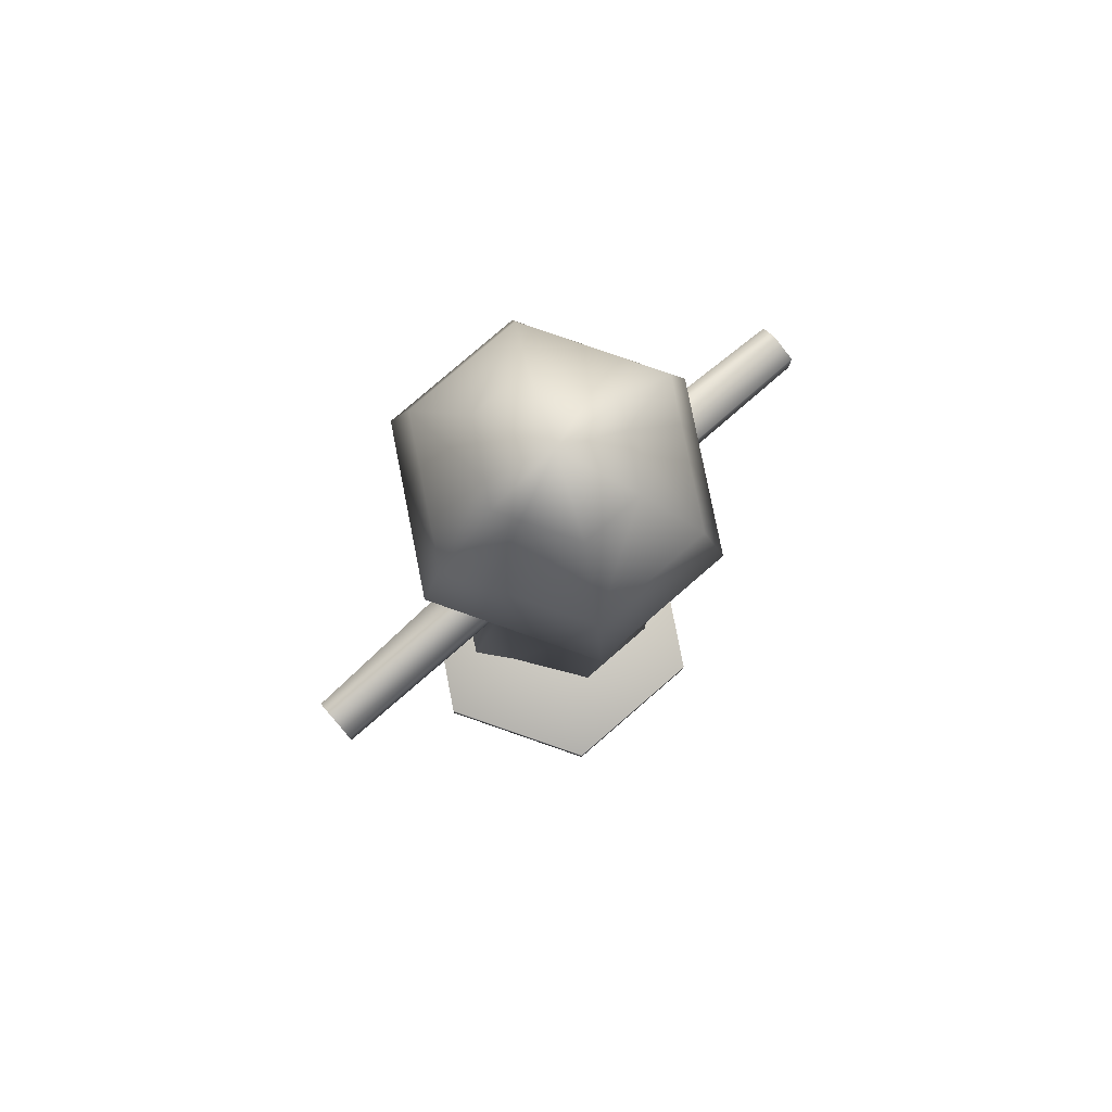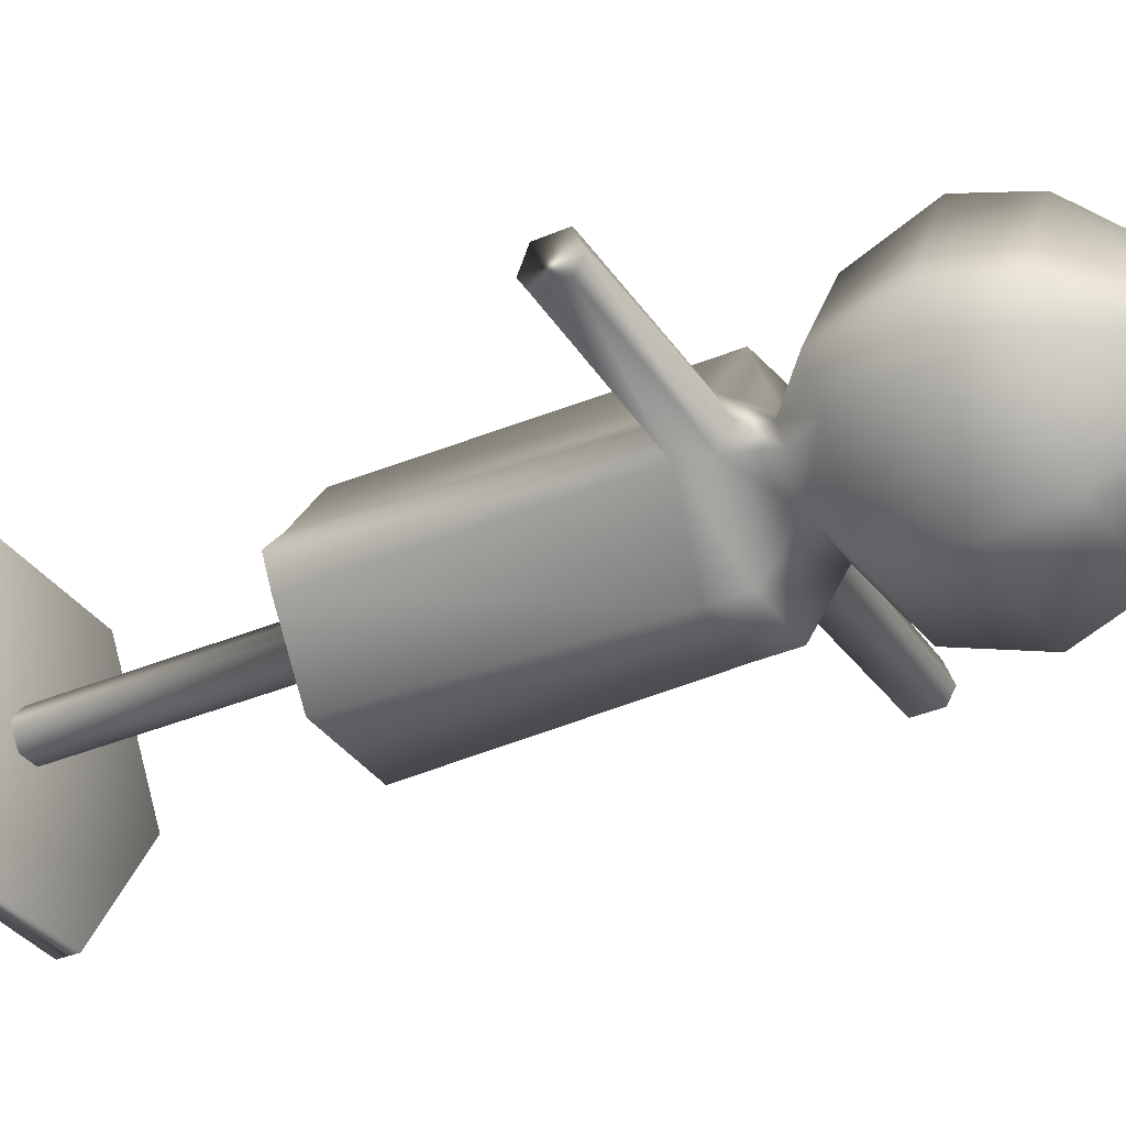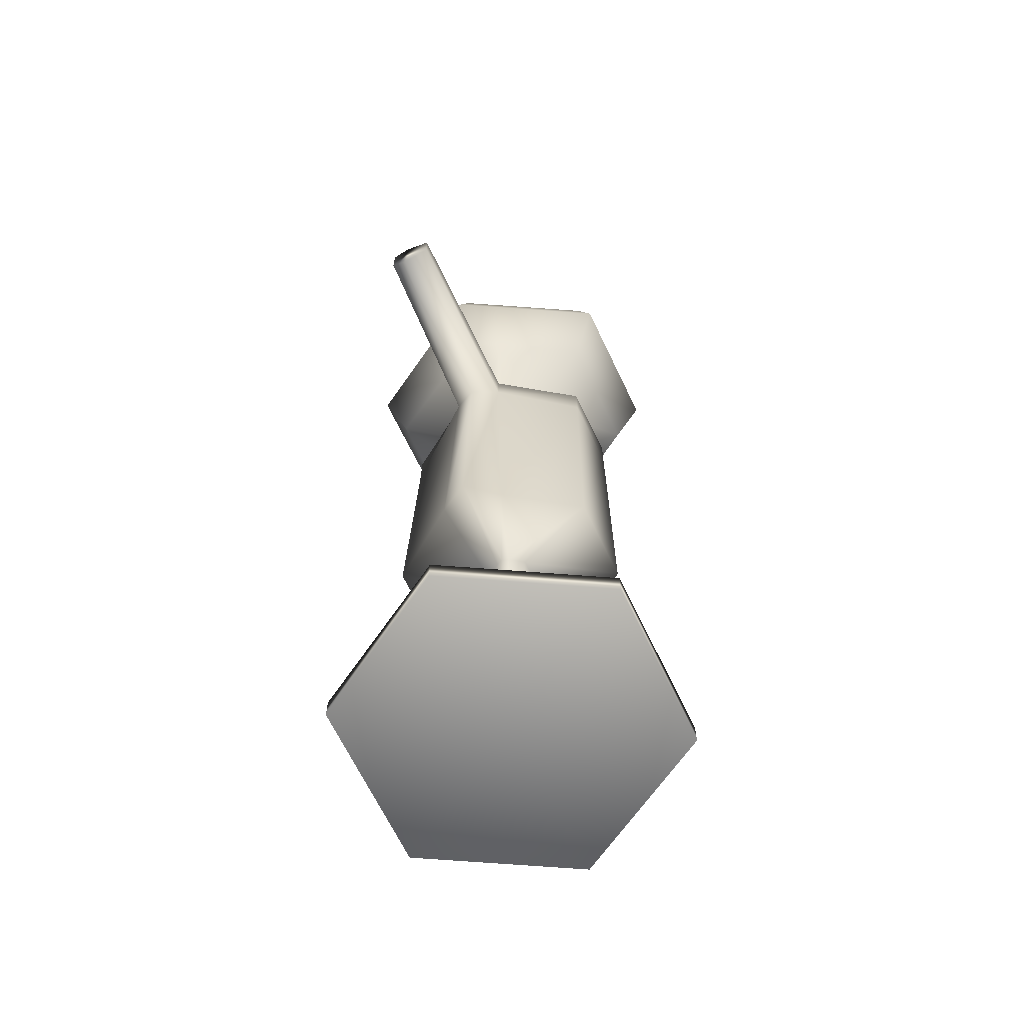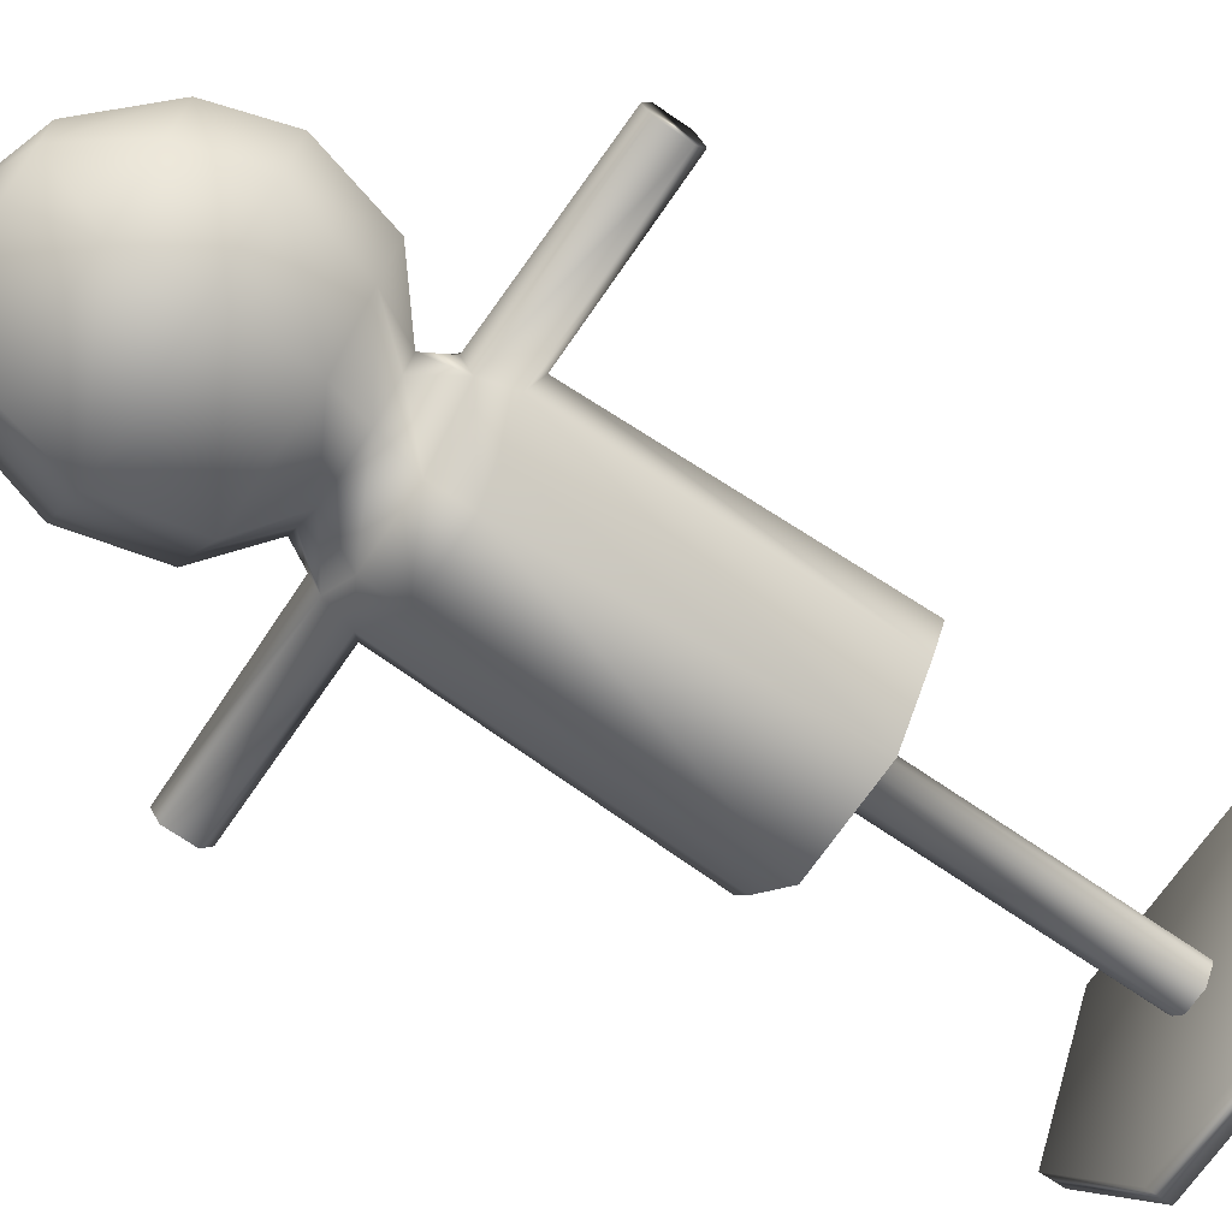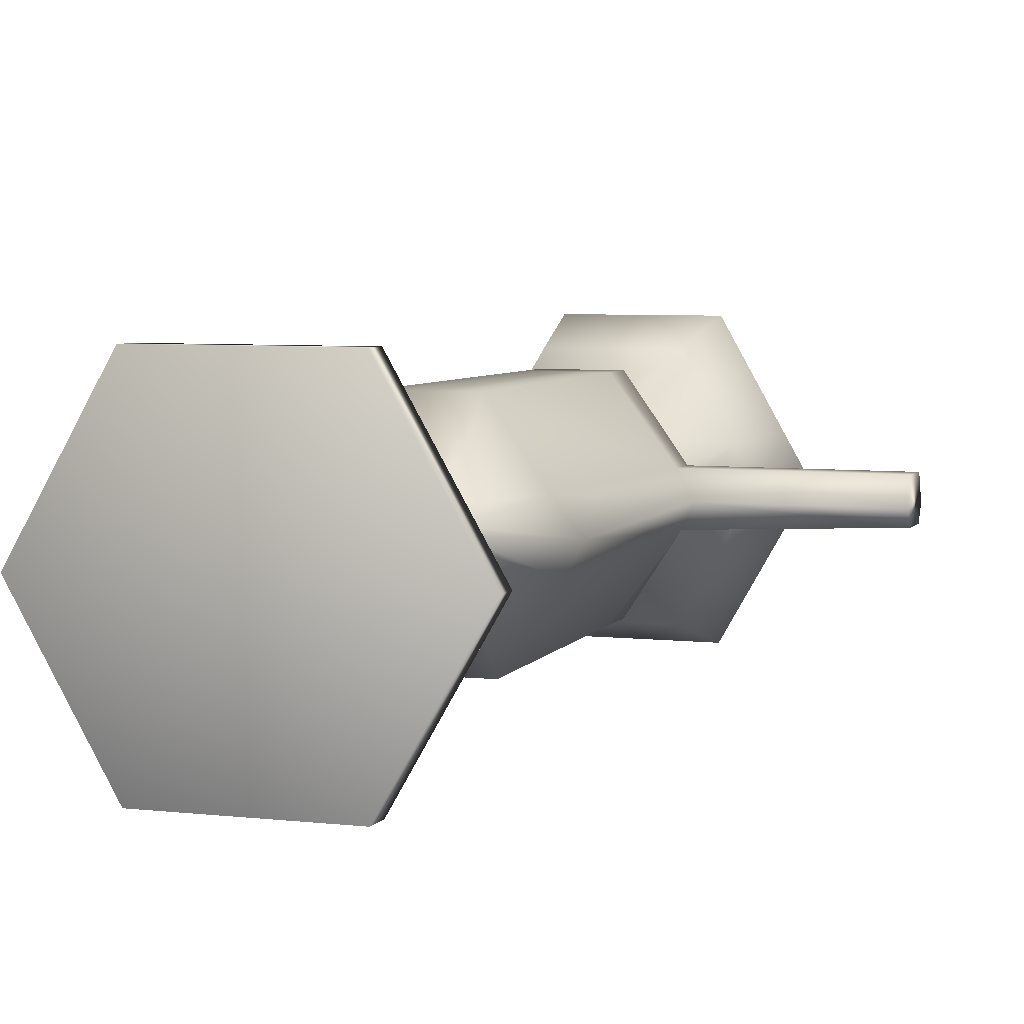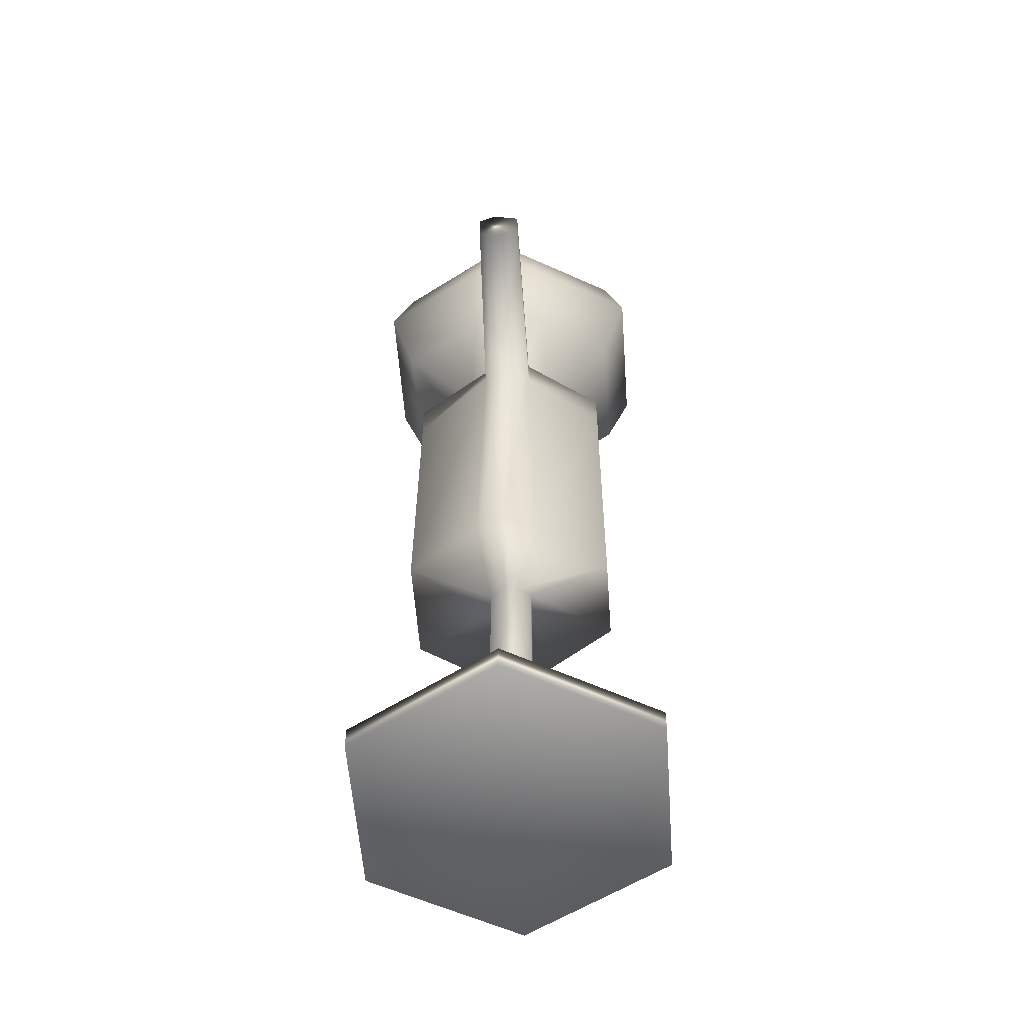
<metadata>
{"format":"obj","ext":"obj","renderer":"f3d","projection":"perspective","resolution":1024,"background":"white","views":[{"elev":79.6,"azim":-40.9,"up":"+Y"},{"elev":-35.1,"azim":119.5,"up":"+Z"},{"elev":-66.4,"azim":-64.5,"up":"+Y"},{"elev":-70.1,"azim":-124.5,"up":"+Z"},{"elev":5.5,"azim":19.9,"up":"+Z"},{"elev":-55.9,"azim":-85.9,"up":"+Y"}]}
</metadata>
<code>
g default
v 10.85 1.253 0.7419
v 8.577 1.253 0.7419
v 7.441 1.253 2.71
v 8.577 1.253 4.677
v 10.85 1.253 4.677
v 11.99 1.253 2.71
v 10.85 1.563 0.7419
v 8.577 1.563 0.7419
v 7.441 1.563 2.71
v 8.577 1.563 4.677
v 10.85 1.563 4.677
v 11.99 1.563 2.71
v 9.713 1.253 2.71
v 9.713 1.563 2.71
g pCylinder13 bot
f 1 2 8 7
f 2 3 9 8
f 3 4 10 9
f 4 5 11 10
f 5 6 12 11
f 6 1 7 12
f 2 1 13
f 3 2 13
f 4 3 13
f 5 4 13
f 6 5 13
f 1 6 13
f 7 8 14
f 8 9 14
f 9 10 14
f 10 11 14
f 11 12 14
f 12 7 14
g default
v 10.14 10.56 2.052
v 9.288 10.56 2.052
v 8.719 10.56 2.71
v 9.288 10.56 3.367
v 10.14 10.56 3.367
v 10.71 10.56 2.71
v 10.53 11.18 1.134
v 8.896 11.18 1.134
v 7.944 11.18 2.71
v 8.896 11.18 4.285
v 10.53 11.18 4.285
v 11.48 11.18 2.71
v 10.68 12.33 0.7837
v 8.749 12.33 0.7837
v 7.65 12.33 2.71
v 8.749 12.33 4.635
v 10.68 12.33 4.635
v 11.78 12.33 2.71
v 10.53 13.26 1.042
v 8.896 13.26 1.042
v 7.944 13.26 2.71
v 8.896 13.26 4.377
v 10.53 13.26 4.377
v 11.48 13.26 2.71
v 10.13 14.09 1.747
v 9.299 14.09 1.747
v 8.749 14.09 2.71
v 9.299 14.09 3.672
v 10.13 14.09 3.672
v 10.68 14.09 2.71
v 9.713 14.4 2.71
v 10.42 5.465 1.332
v 9.009 5.465 1.332
v 8.131 5.465 2.71
v 9.143 5.465 4.091
v 10.28 5.465 4.091
v 11.3 5.465 2.71
v 9.557 5.465 2.988
v 9.869 5.465 2.987
v 10.04 5.465 2.705
v 9.869 5.465 2.418
v 9.557 5.465 2.422
v 9.387 5.465 2.705
v 9.557 1.534 2.988
v 9.869 1.534 2.987
v 9.713 1.534 2.705
v 10.04 1.534 2.705
v 9.869 1.534 2.418
v 9.557 1.534 2.422
v 9.387 1.534 2.705
v 9.217 10.08 4.091
v 10.21 10.08 4.091
v 10.89 10.24 2.712
v 10.22 10.07 1.332
v 9.209 10.07 1.332
v 8.534 10.24 2.712
v 9.21 9.556 4.091
v 10.22 9.556 4.091
v 11.18 9.531 2.712
v 10.22 9.543 1.332
v 9.202 9.543 1.332
v 8.249 9.531 2.712
v 10.01 1.534 2.618
v 10.01 5.465 2.618
v 11.08 5.465 2.318
v 11 9.661 2.39
v 10.89 10.07 2.39
v 10.54 10.56 2.511
v 11.13 11.18 2.234
v 11.44 12.33 2.129
v 11.19 13.26 2.206
v 10.51 14.09 2.419
v 9.417 1.534 2.619
v 9.417 5.465 2.619
v 8.345 5.465 2.318
v 8.422 9.661 2.39
v 8.536 10.07 2.39
v 8.891 10.56 2.511
v 8.298 11.18 2.234
v 7.982 12.33 2.129
v 8.232 13.26 2.206
v 8.915 14.09 2.419
v 10.01 1.534 2.795
v 10.01 5.465 2.795
v 10.95 5.465 3.133
v 10.95 9.661 3.061
v 10.95 10.07 3.061
v 10.52 10.56 2.92
v 11.18 11.18 3.215
v 11.42 12.33 3.327
v 11.18 13.26 3.245
v 10.5 14.09 3.018
v 9.419 1.534 2.796
v 9.419 5.465 2.796
v 8.479 5.465 3.133
v 8.48 9.661 3.061
v 8.48 10.07 3.061
v 8.902 10.56 2.92
v 8.25 11.18 3.215
v 8.003 12.33 3.327
v 8.25 13.26 3.245
v 8.925 14.09 3.018
v 13.52 10.2 2.72
v 13.52 10.07 2.506
v 13.52 9.531 2.72
v 13.52 9.661 2.501
v 13.52 10.07 3.061
v 13.52 9.661 3.061
v 5.906 10.2 2.72
v 5.906 10.07 3.061
v 5.906 9.531 2.72
v 5.906 9.661 3.061
v 5.906 10.07 2.506
v 5.906 9.661 2.501
g bot pSphere2
f 15 16 22 21
f 16 92 93 22
f 17 112 113 23
f 18 19 25 24
f 19 102 103 25
f 20 82 83 26
f 21 22 28 27
f 22 93 94 28
f 23 113 114 29
f 24 25 31 30
f 25 103 104 31
f 26 83 84 32
f 27 28 34 33
f 28 94 95 34
f 29 114 115 35
f 30 31 37 36
f 31 104 105 37
f 32 84 85 38
f 33 34 40 39
f 34 95 96 40
f 35 115 116 41
f 36 37 43 42
f 37 105 106 43
f 38 85 86 44
f 47 46 55 56
f 89 47 56 88
f 109 48 57 108
f 50 49 52 53
f 99 50 53 98
f 79 51 54 78
f 39 40 45
f 40 96 45
f 41 116 45
f 42 43 45
f 45 106 44
f 45 86 39
f 16 15 68 69
f 92 16 69 91
f 112 17 70 111
f 19 18 65 66
f 102 19 66 101
f 82 20 67 81
f 59 58 60
f 61 97 59 60
f 62 77 61 60
f 63 62 60
f 64 87 63 60
f 58 107 64 60
f 53 52 58 59
f 98 53 59 97
f 78 54 61 77
f 56 55 62 63
f 88 56 63 87
f 108 57 64 107
f 66 65 71 72
f 101 66 72 100
f 118 117 119 120
f 69 68 74 75
f 91 69 75 90
f 124 123 125 126
f 72 71 49 50
f 100 72 50 99
f 80 73 51 79
f 75 74 46 47
f 90 75 47 89
f 110 76 48 109
f 55 78 77 62
f 46 79 78 55
f 74 80 79 46
f 68 81 80 74
f 15 82 81 68
f 83 82 15 21
f 84 83 21 27
f 85 84 27 33
f 86 85 33 39
f 57 88 87 64
f 48 89 88 57
f 76 90 89 48
f 123 127 128 125
f 17 92 91 70
f 93 92 17 23
f 94 93 23 29
f 95 94 29 35
f 96 95 35 41
f 54 98 97 61
f 51 99 98 54
f 73 100 99 51
f 117 121 122 119
f 20 102 101 67
f 103 102 20 26
f 104 103 26 32
f 105 104 32 38
f 106 105 38 44
f 52 108 107 58
f 49 109 108 52
f 71 110 109 49
f 65 111 110 71
f 18 112 111 65
f 113 112 18 24
f 114 113 24 30
f 115 114 30 36
f 116 115 36 42
f 45 116 42
f 43 106 45
f 45 96 41
f 44 86 45
f 81 67 117 118
f 73 80 120 119
f 80 81 118 120
f 67 101 121 117
f 101 100 122 121
f 100 73 119 122
f 111 70 123 124
f 76 110 126 125
f 110 111 124 126
f 70 91 127 123
f 91 90 128 127
f 90 76 125 128

</code>
